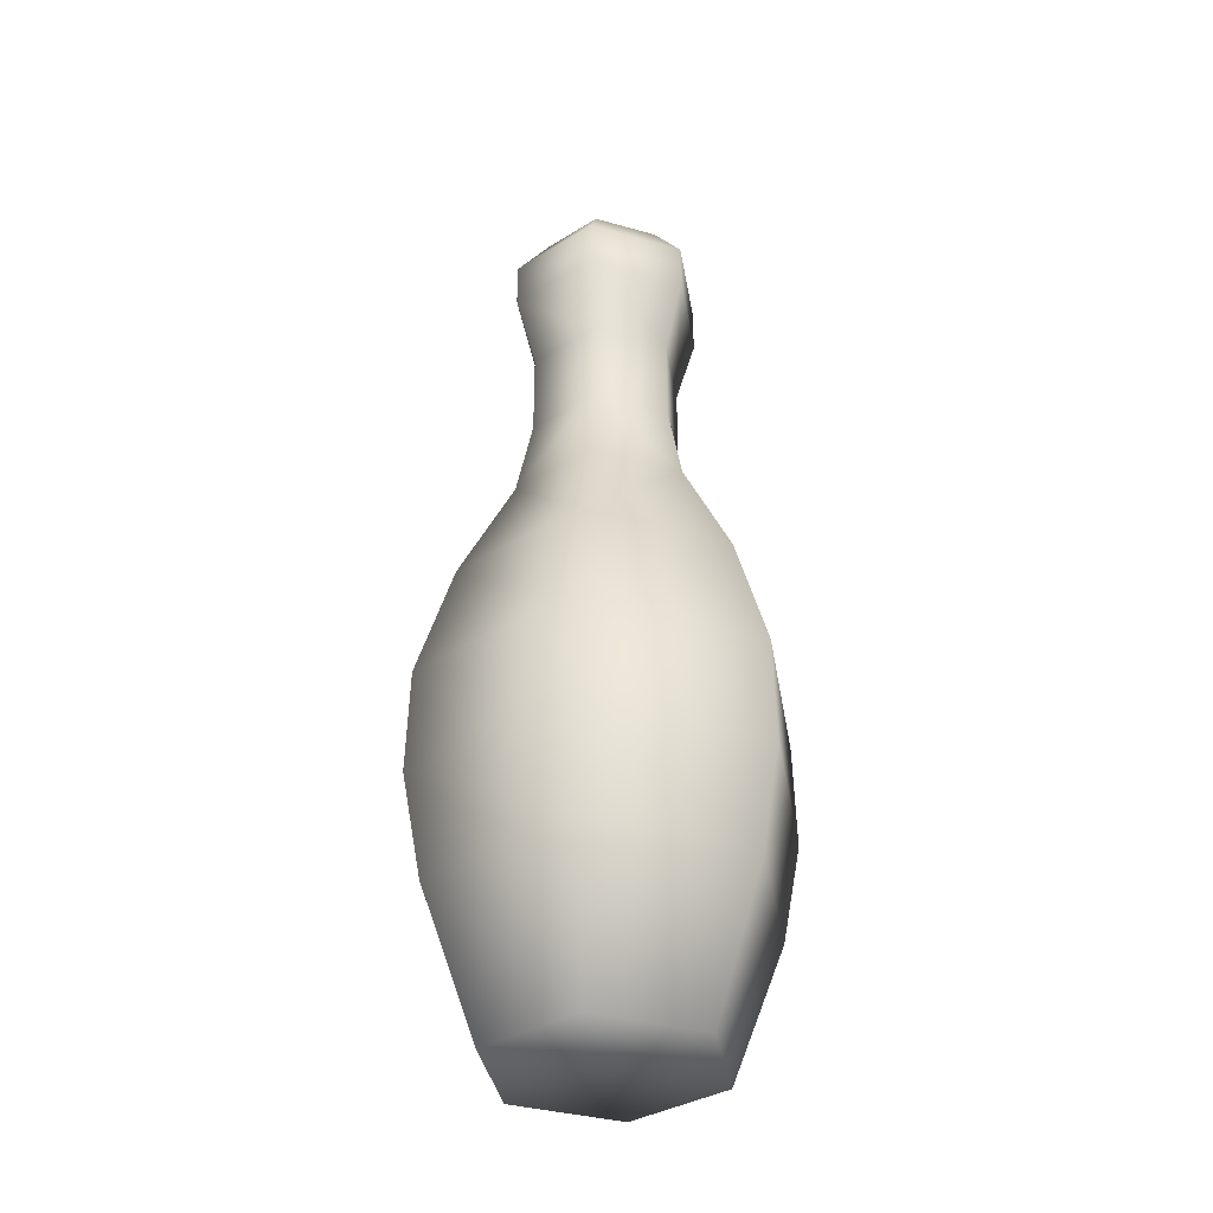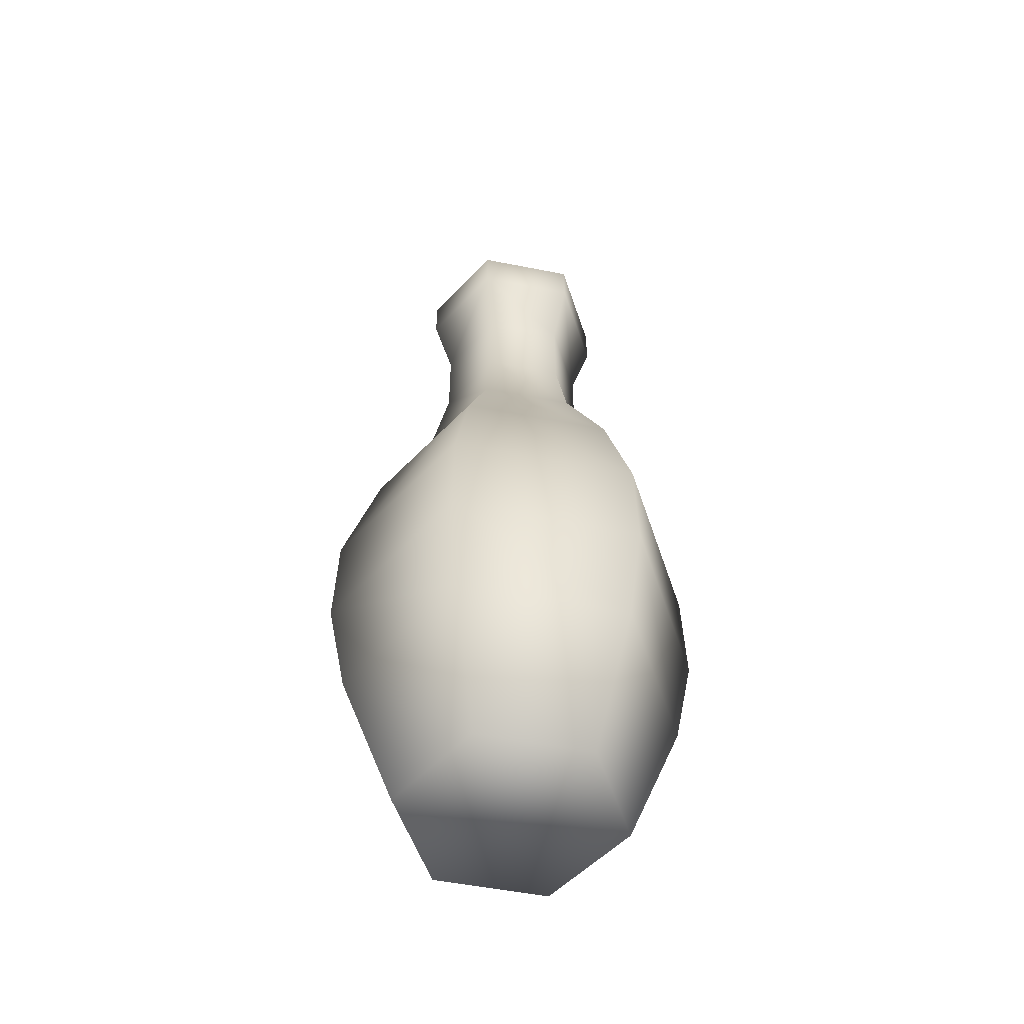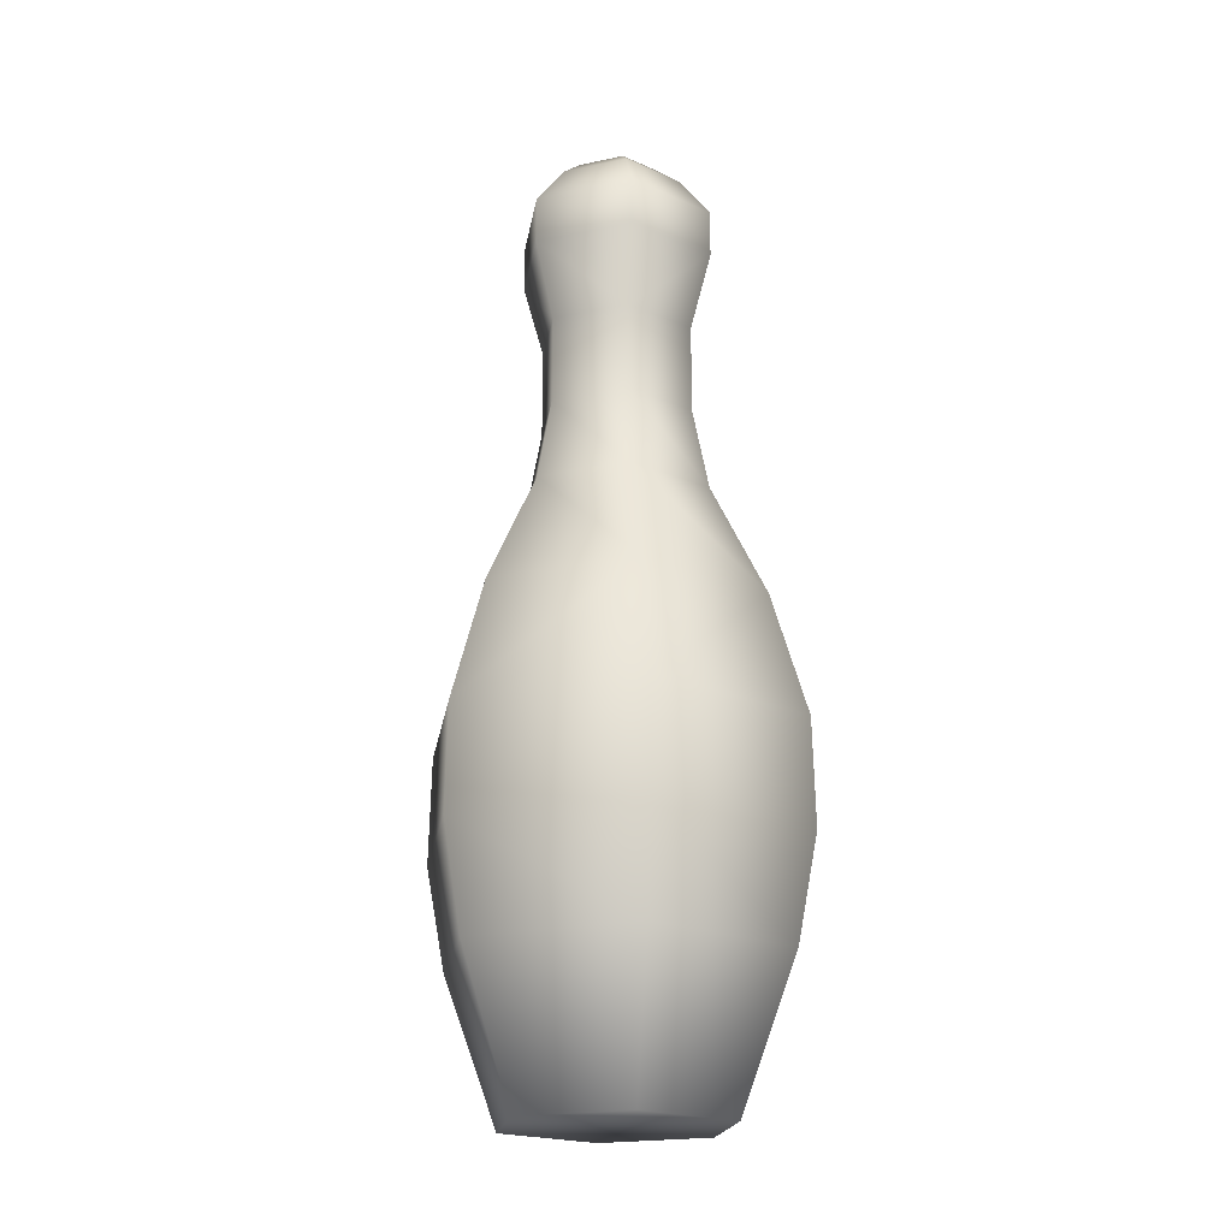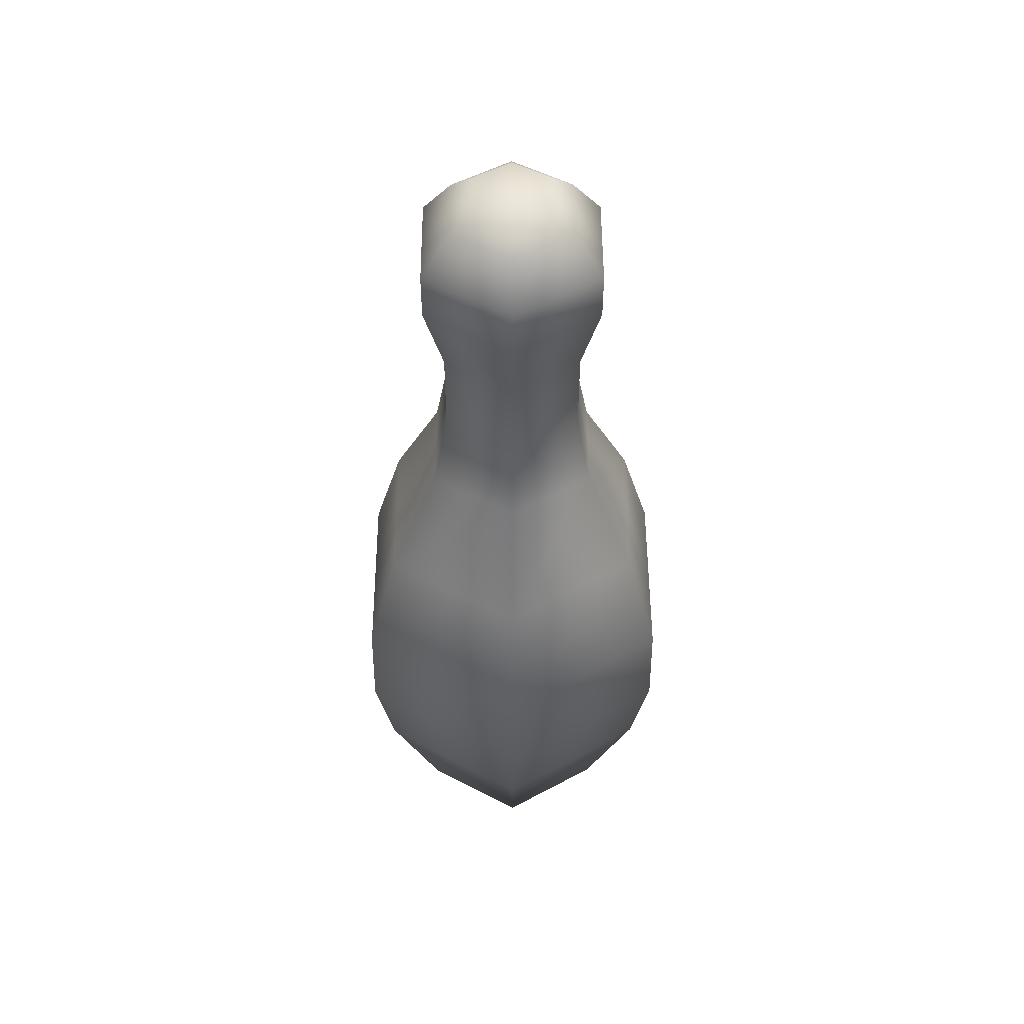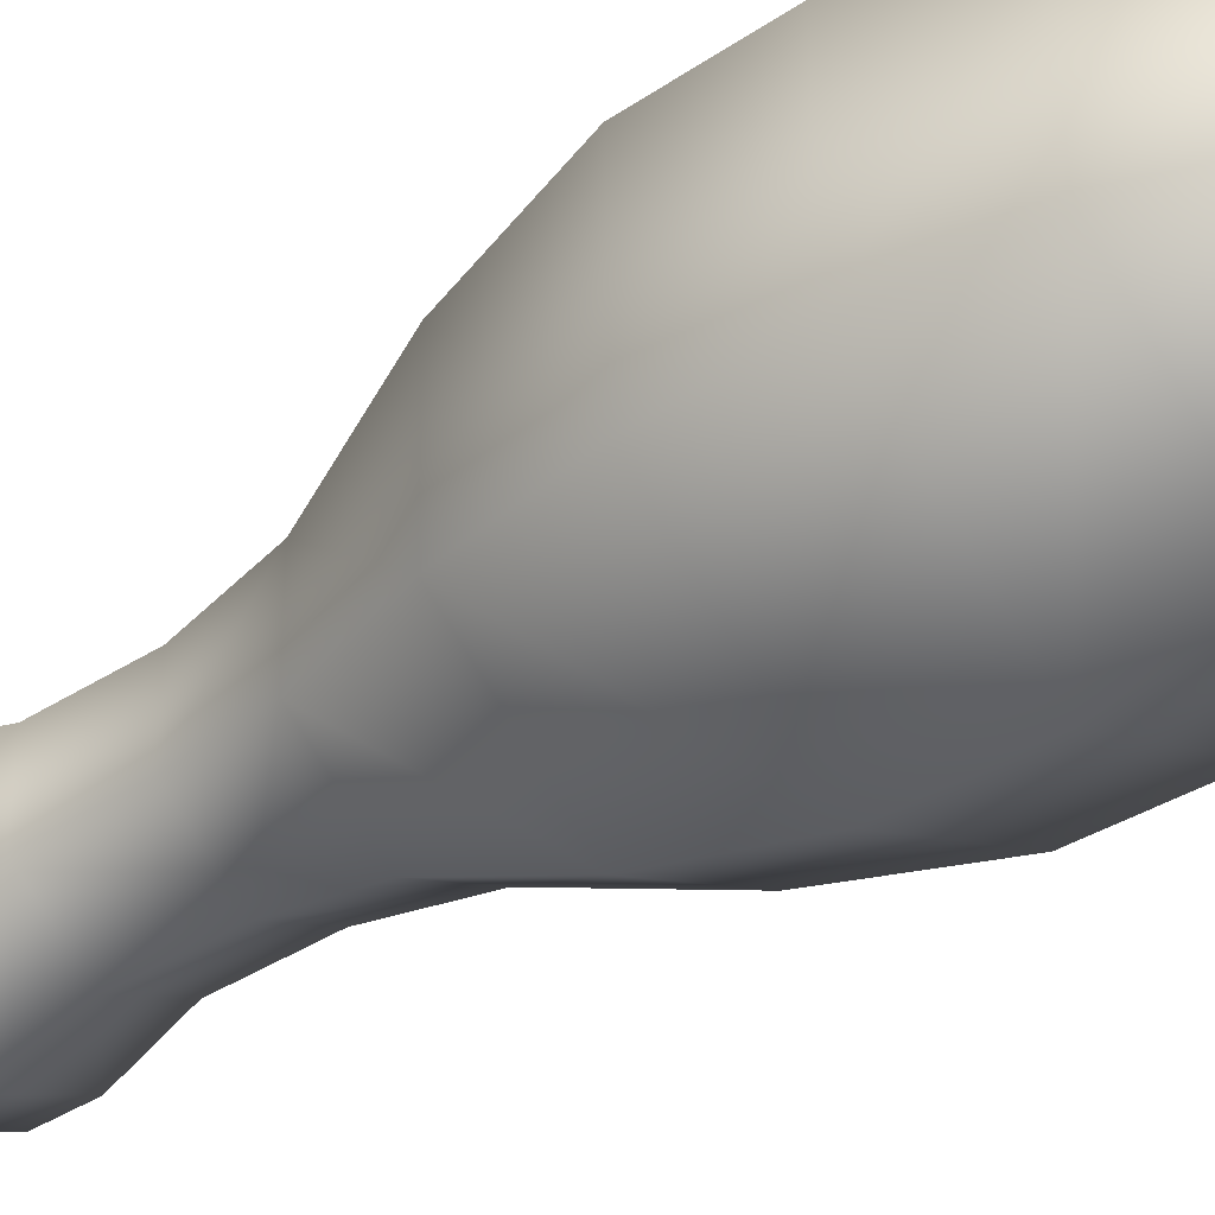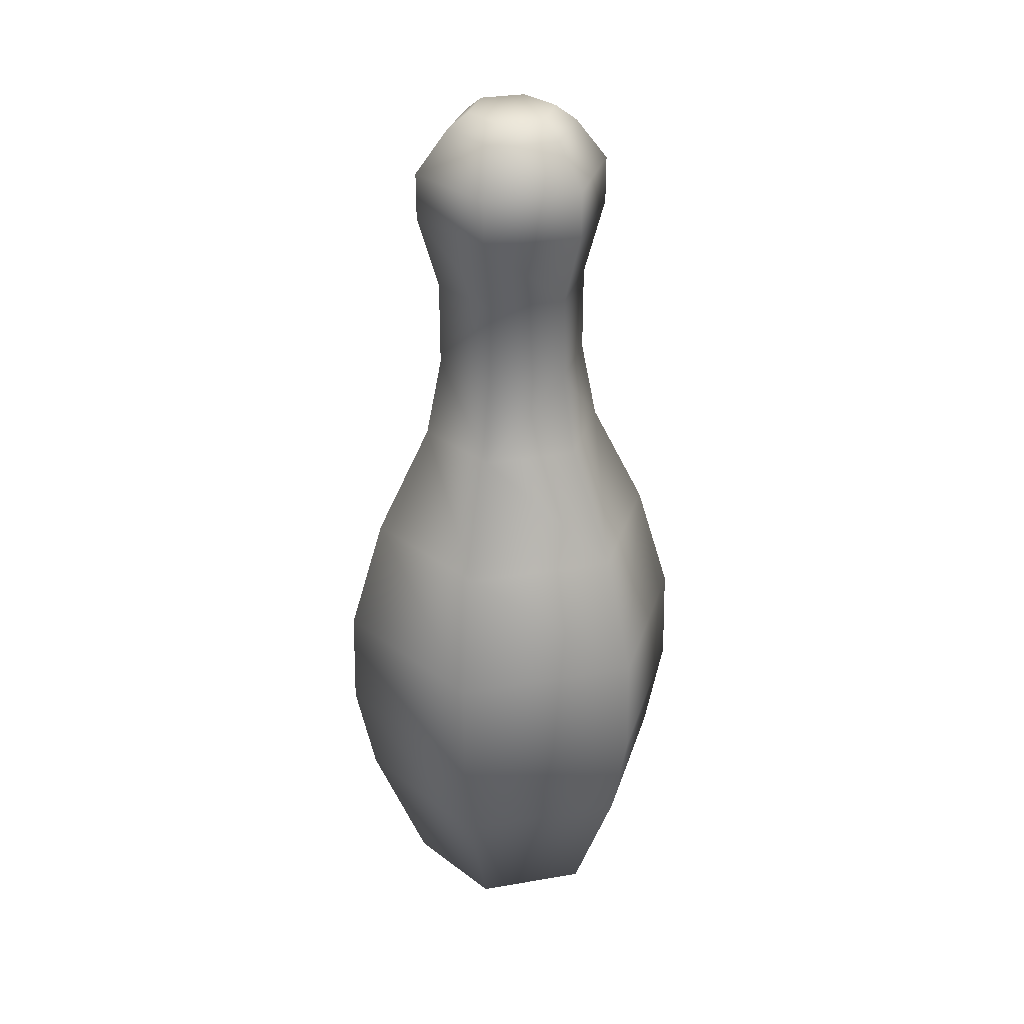
<metadata>
{"format":"obj","ext":"obj","renderer":"f3d","projection":"perspective","resolution":1024,"background":"white","views":[{"elev":-35.7,"azim":-172.0,"up":"+Y"},{"elev":-53.2,"azim":76.7,"up":"+Y"},{"elev":-20.3,"azim":-10.2,"up":"+Y"},{"elev":51.4,"azim":-121.6,"up":"+Y"},{"elev":-43.5,"azim":-53.4,"up":"+Z"},{"elev":31.7,"azim":135.0,"up":"+Y"}]}
</metadata>
<code>
v -0.000196 7.2e-05 -0.07339
v -0.06419 7.2e-05 -0.03843
v -0.06591 7.2e-05 0.03447
v -0.003644 7.2e-05 0.07241
v 0.06035 7.2e-05 0.03745
v 0.06207 7.2e-05 -0.03544
v 0.000654 0.09344 -0.1093
v -0.09488 0.09344 -0.05713
v -0.09746 0.09344 0.0517
v -0.004494 0.09344 0.1083
v 0.09104 0.09344 0.05616
v 0.09362 0.09344 -0.05268
v 0.000959 0.1595 -0.1222
v -0.1059 0.1595 -0.06384
v -0.1088 0.1595 0.05788
v -0.004799 0.1595 0.1212
v 0.1021 0.1595 0.06287
v 0.1049 0.1595 -0.05886
v 0.000921 0.2271 -0.1206
v -0.1045 0.2271 -0.06301
v -0.1074 0.2271 0.05711
v -0.004761 0.2271 0.1196
v 0.1007 0.2271 0.06203
v 0.1035 0.2271 -0.05809
v 0.00037 0.3055 -0.09732
v -0.08464 0.3055 -0.05089
v -0.08693 0.3055 0.04594
v -0.004211 0.3055 0.09635
v 0.0808 0.3055 0.04991
v 0.08309 0.3055 -0.04692
v -0.000477 0.3792 -0.06151
v -0.05405 0.3792 -0.03225
v -0.05549 0.3792 0.02877
v -0.003363 0.3792 0.06053
v 0.0502 0.3792 0.03127
v 0.05165 0.3792 -0.02975
v -0.00073 0.433 -0.05082
v -0.04491 0.433 -0.02669
v -0.0461 0.433 0.02365
v -0.003111 0.433 0.04984
v 0.04107 0.433 0.02571
v 0.04226 0.433 -0.02462
v -0.00073 0.4899 -0.05082
v -0.04491 0.4899 -0.02669
v -0.0461 0.4899 0.02365
v -0.003111 0.4899 0.04984
v 0.04107 0.4899 0.02571
v 0.04226 0.4899 -0.02462
v -0.000403 0.539 -0.06461
v -0.0567 0.539 -0.03386
v -0.05821 0.539 0.03026
v -0.003437 0.539 0.06363
v 0.05285 0.539 0.03289
v 0.05437 0.539 -0.03124
v -0.000403 0.5698 -0.06461
v -0.0567 0.5698 -0.03386
v -0.05821 0.5698 0.03026
v -0.003437 0.5698 0.06363
v 0.05285 0.5698 0.03289
v 0.05437 0.5698 -0.03124
v -0.0009 0.5974 -0.04362
v -0.03876 0.5974 -0.02294
v -0.03978 0.5974 0.02019
v -0.00294 0.5974 0.04264
v 0.03492 0.5974 0.02196
v 0.03594 0.5974 -0.02117
v -0.001234 0.6082 -0.02951
v -0.02671 0.6082 -0.0156
v -0.0274 0.6082 0.01343
v -0.002607 0.6082 0.02854
v 0.02287 0.6082 0.01462
v 0.02356 0.6082 -0.01441
v -0.00192 0.6082 -0.000489
f 1 7 12
f 5 6 12
f 5 11 10
f 4 10 9
f 3 9 8
f 2 8 7
f 7 13 18
f 12 18 17
f 11 17 16
f 10 16 15
f 9 15 14
f 8 14 13
f 13 19 24
f 18 24 23
f 17 23 22
f 15 16 22
f 14 15 21
f 14 20 19
f 19 25 30
f 24 30 29
f 22 23 29
f 21 22 28
f 20 21 27
f 19 20 26
f 25 31 36
f 30 36 35
f 29 35 34
f 28 34 33
f 26 27 33
f 25 26 32
f 36 31 37
f 36 42 41
f 35 41 40
f 34 40 39
f 33 39 38
f 32 38 37
f 37 43 48
f 42 48 47
f 41 47 46
f 40 46 45
f 39 45 44
f 38 44 43
f 43 49 54
f 48 54 53
f 46 47 53
f 46 52 51
f 45 51 50
f 44 50 49
f 49 55 60
f 54 60 59
f 53 59 58
f 52 58 57
f 51 57 56
f 50 56 55
f 55 61 66
f 60 66 65
f 58 59 65
f 57 58 64
f 57 63 62
f 55 56 62
f 66 61 67
f 65 66 72
f 65 71 70
f 64 70 69
f 63 69 68
f 62 68 67
f 72 67 73
f 71 72 73
f 70 71 73
f 69 70 73
f 68 69 73
f 67 68 73
f 1 6 5
f 2 5 4
f 6 1 12
f 11 5 12
f 4 5 10
f 3 4 9
f 2 3 8
f 1 2 7
f 12 7 18
f 11 12 17
f 10 11 16
f 9 10 15
f 8 9 14
f 7 8 13
f 18 13 24
f 17 18 23
f 16 17 22
f 21 15 22
f 20 14 21
f 13 14 19
f 24 19 30
f 23 24 29
f 28 22 29
f 27 21 28
f 26 20 27
f 25 19 26
f 30 25 36
f 29 30 35
f 28 29 34
f 27 28 33
f 32 26 33
f 31 25 32
f 42 36 37
f 35 36 41
f 34 35 40
f 33 34 39
f 32 33 38
f 31 32 37
f 42 37 48
f 41 42 47
f 40 41 46
f 39 40 45
f 38 39 44
f 37 38 43
f 48 43 54
f 47 48 53
f 52 46 53
f 45 46 51
f 44 45 50
f 43 44 49
f 54 49 60
f 53 54 59
f 52 53 58
f 51 52 57
f 50 51 56
f 49 50 55
f 60 55 66
f 59 60 65
f 64 58 65
f 63 57 64
f 56 57 62
f 61 55 62
f 72 66 67
f 71 65 72
f 64 65 70
f 63 64 69
f 62 63 68
f 61 62 67
f 2 1 5
f 3 2 4

</code>
